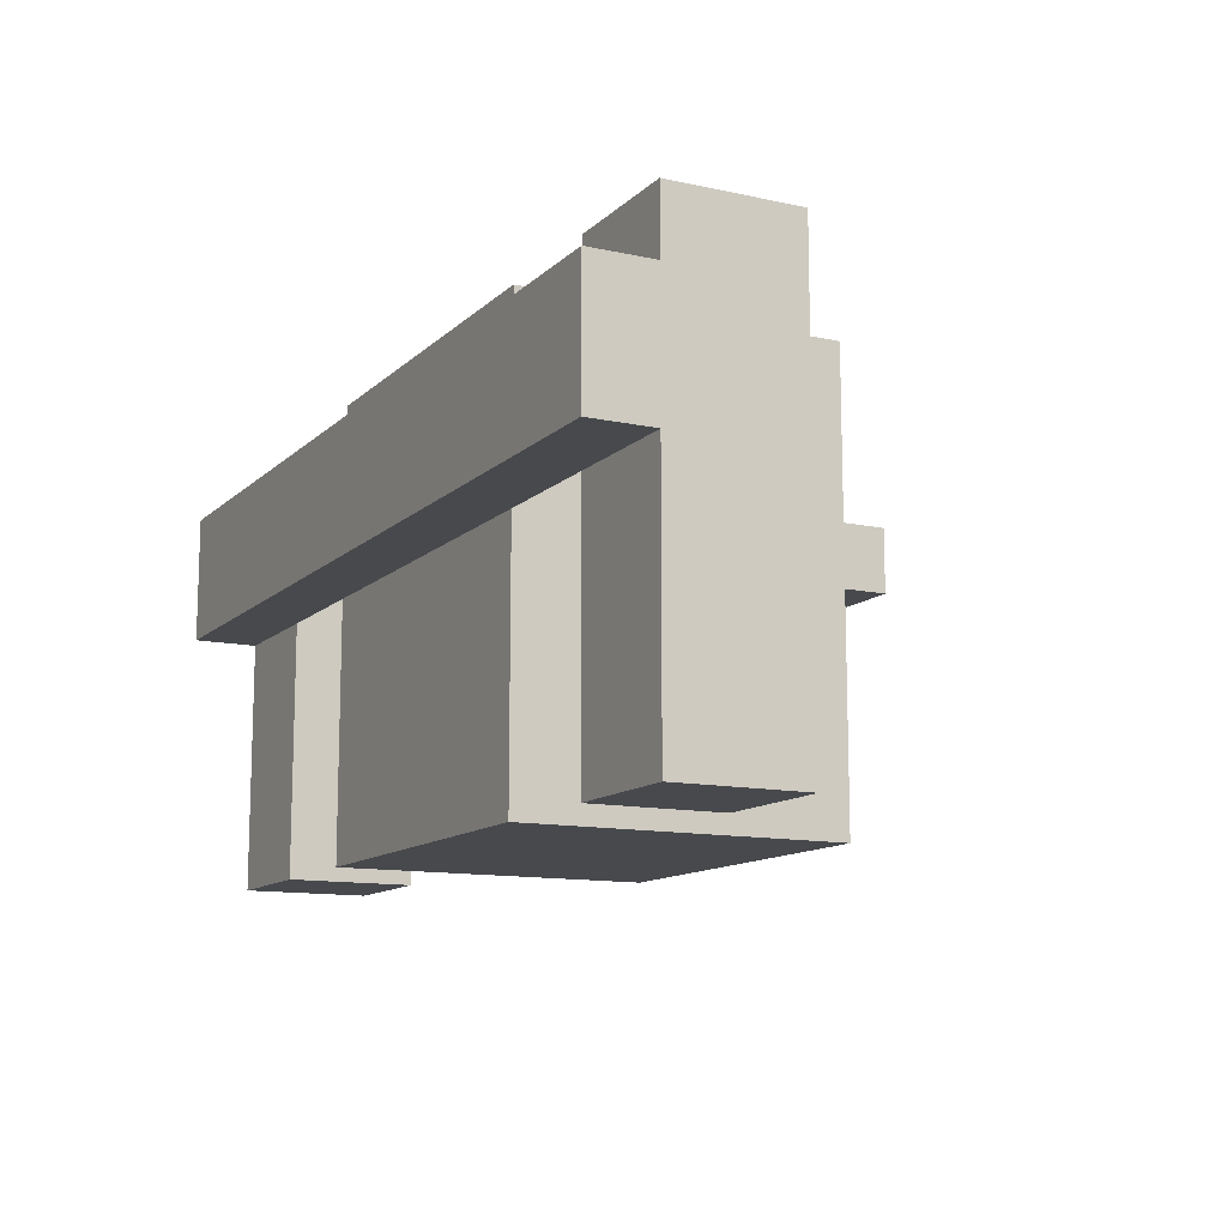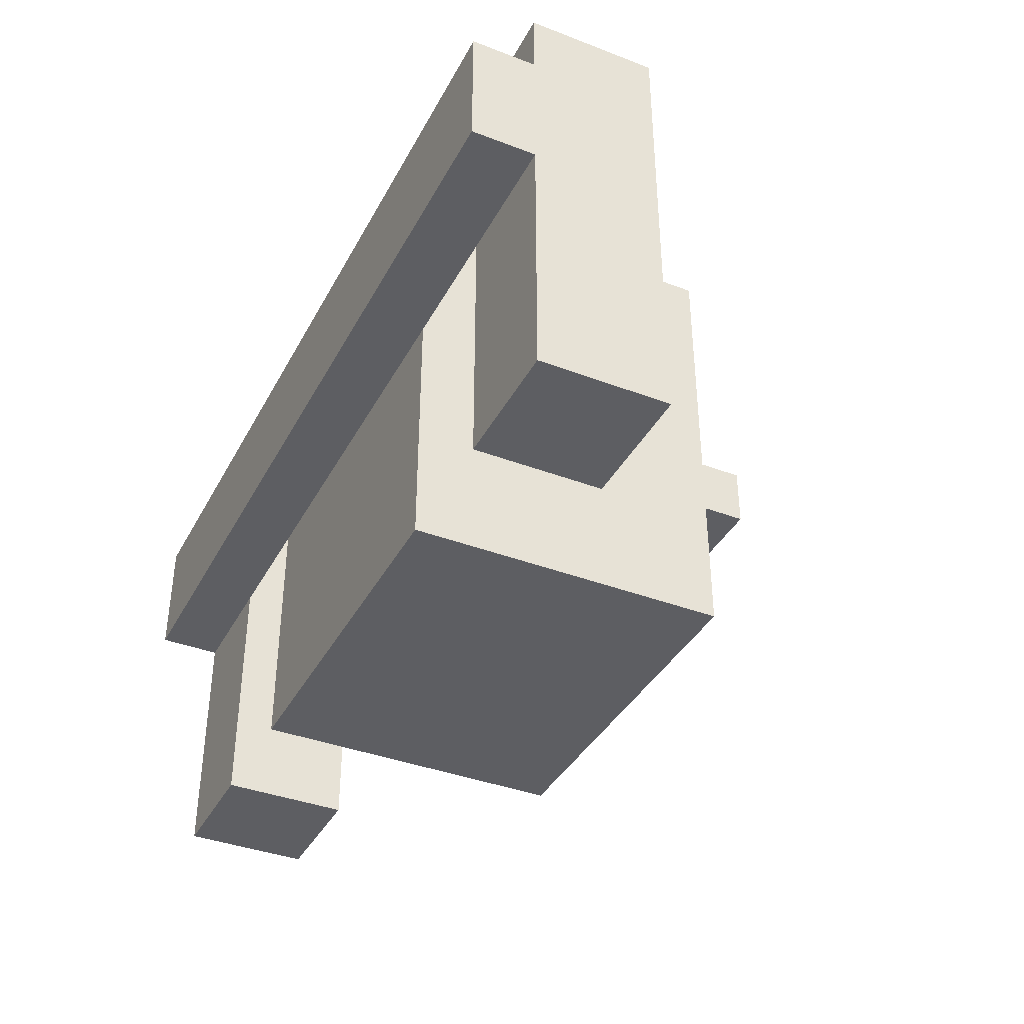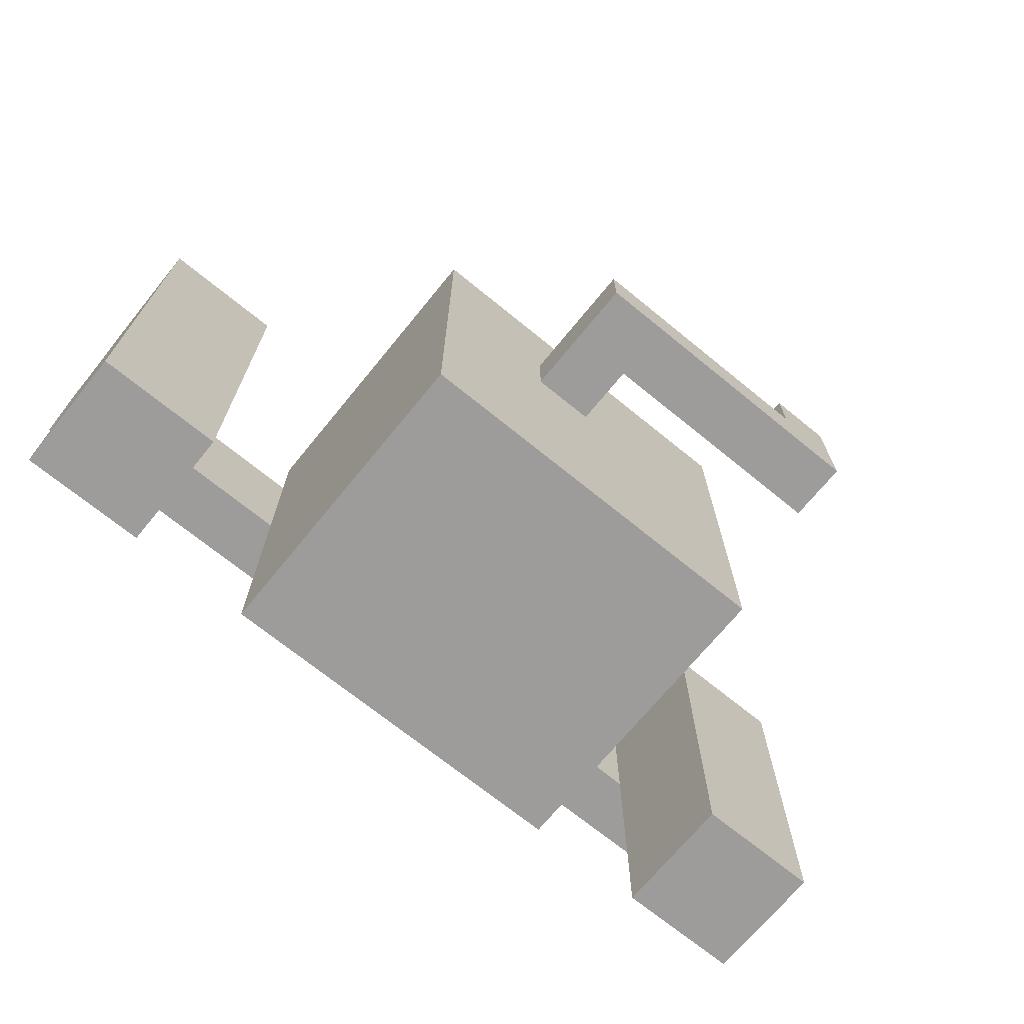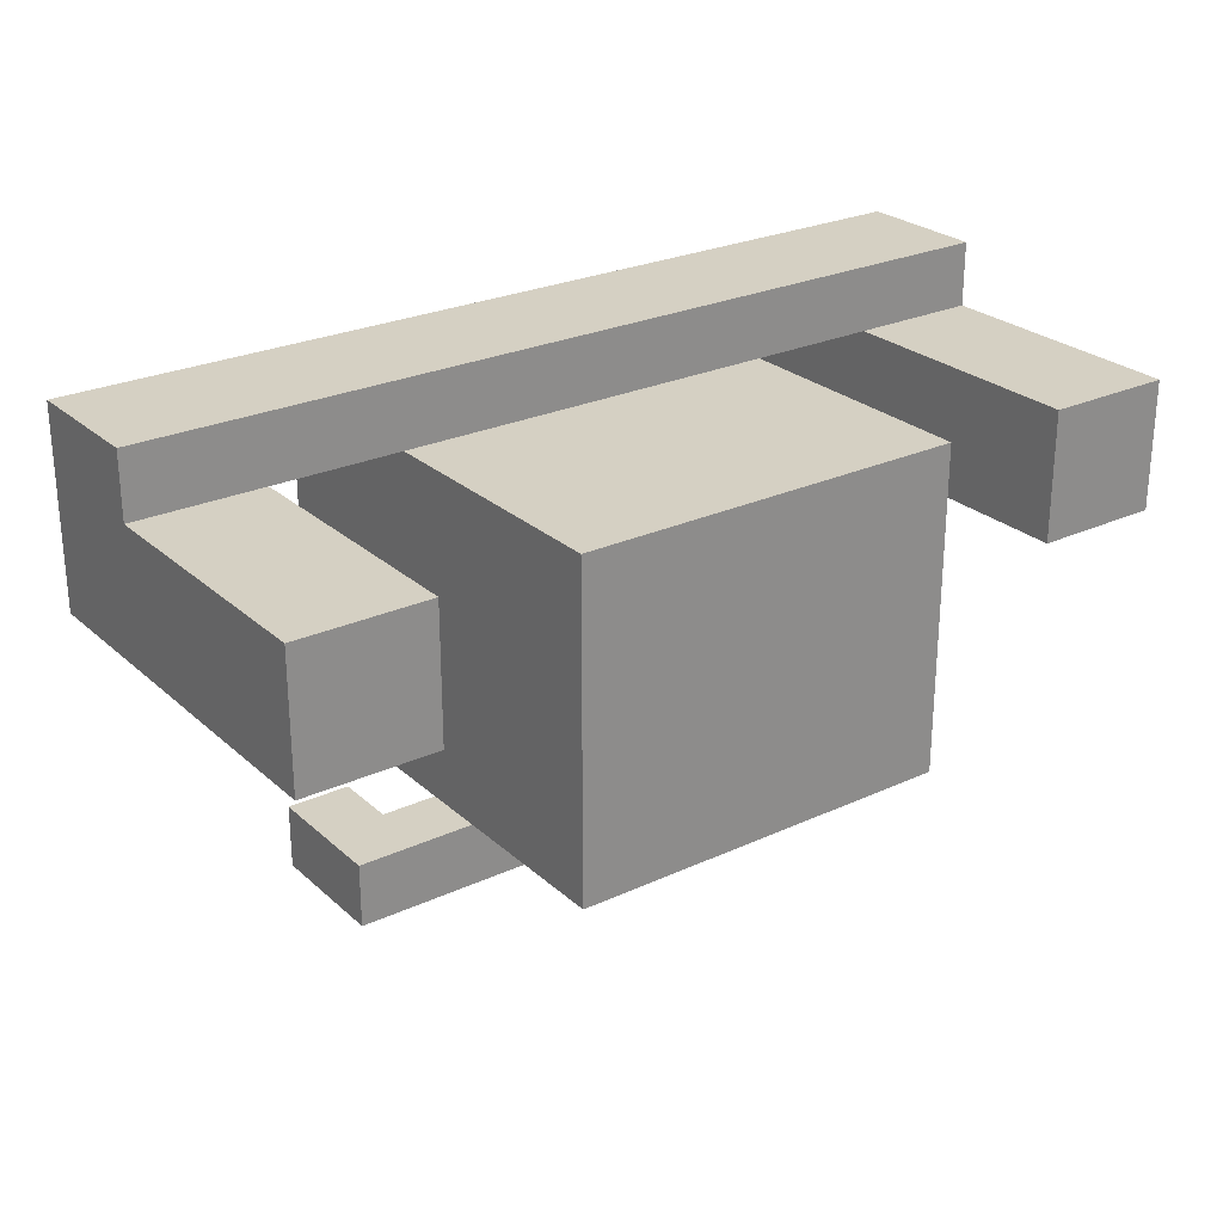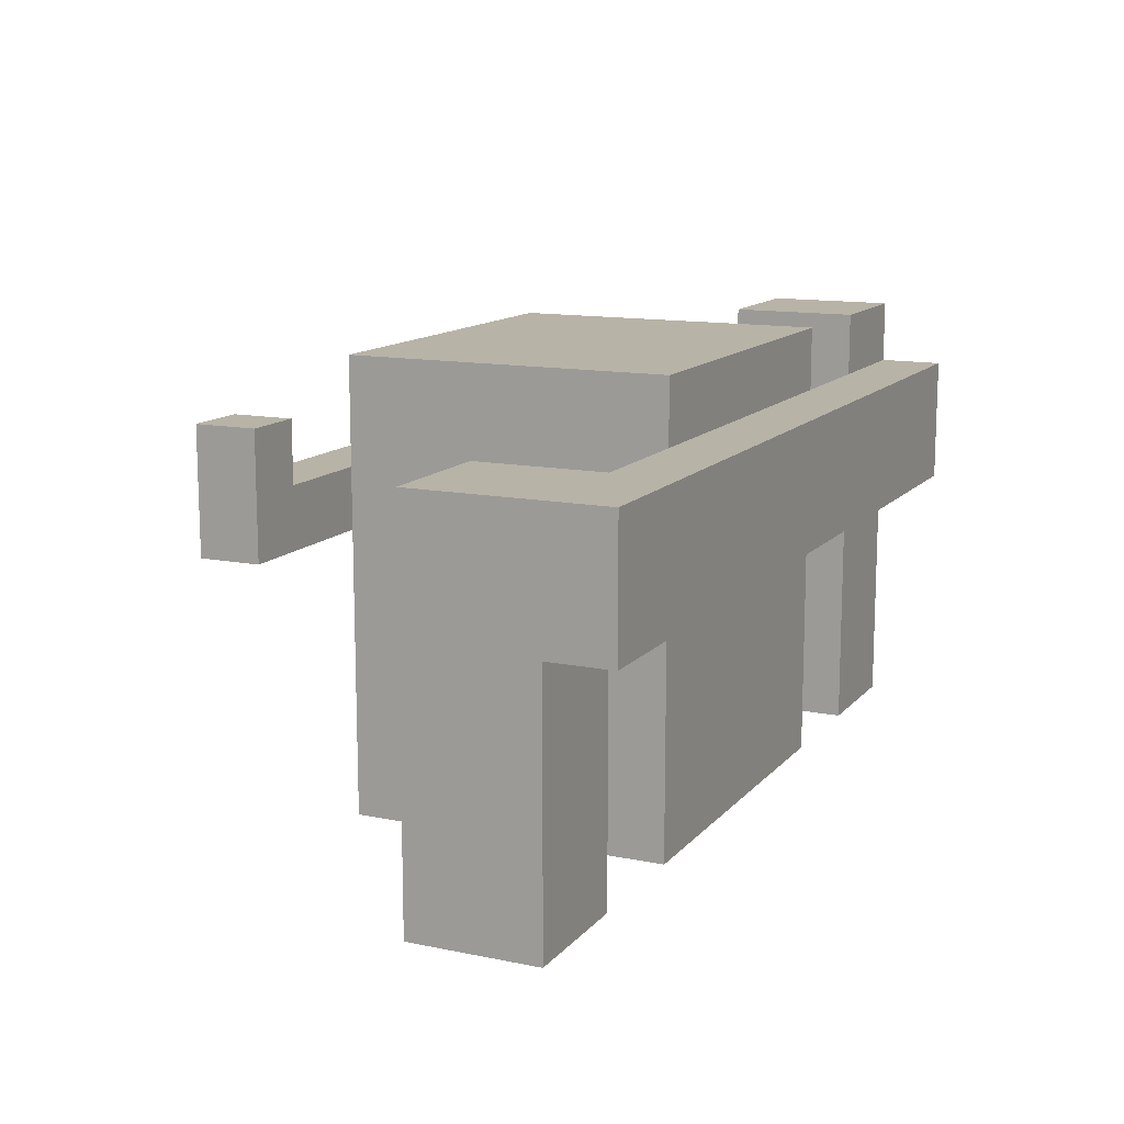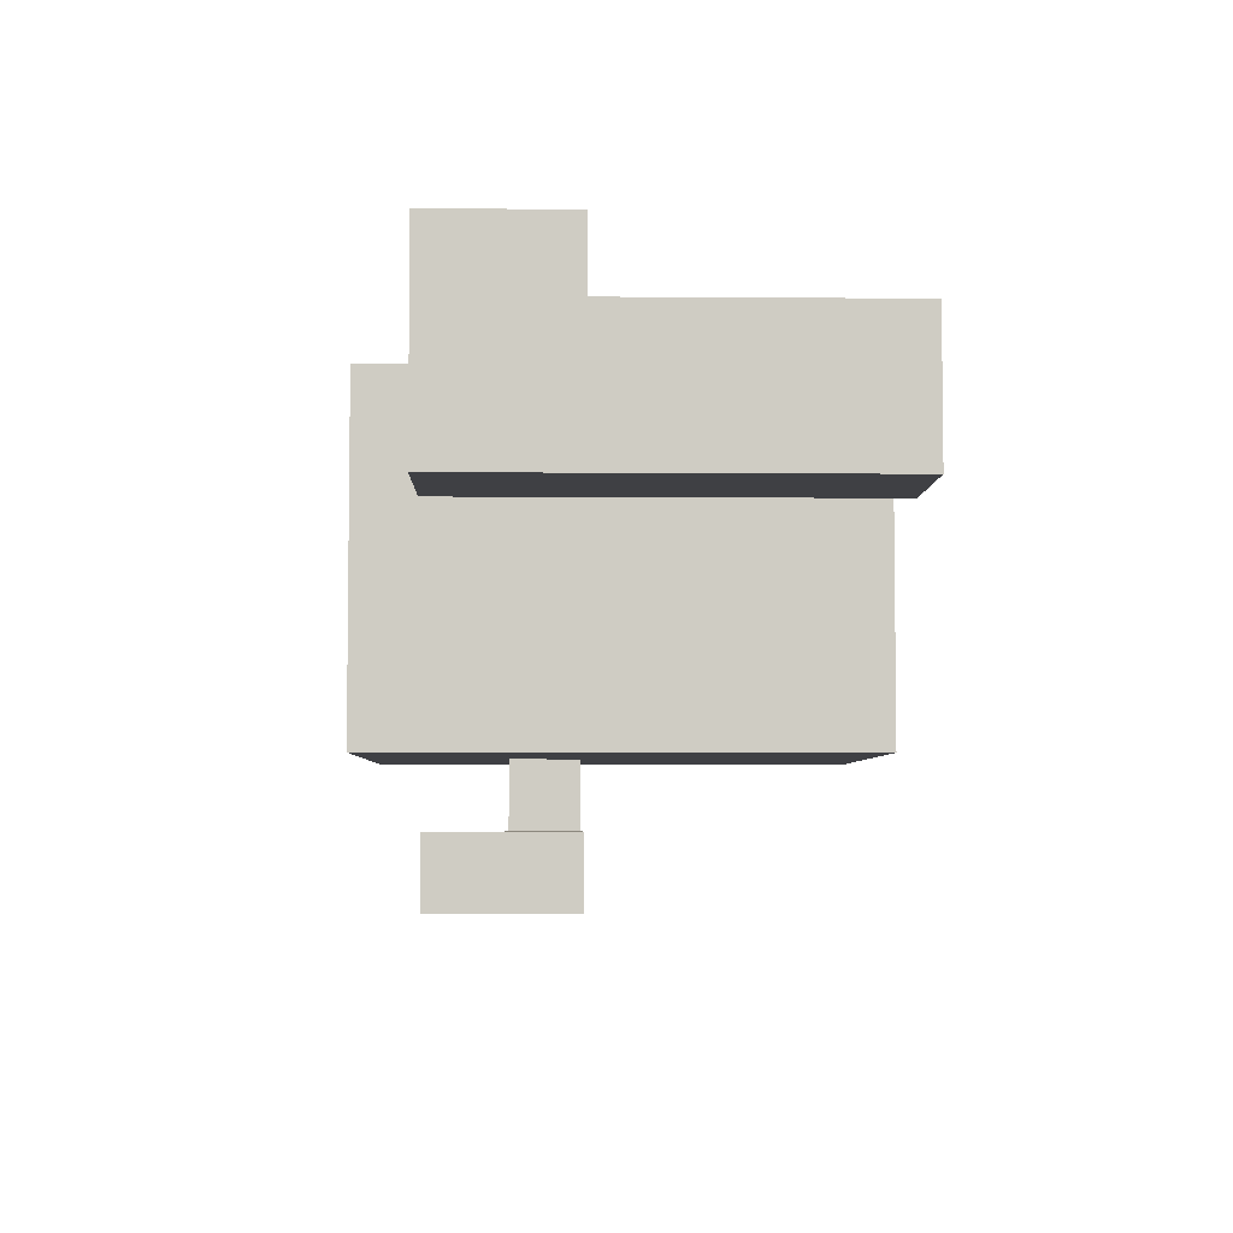
<metadata>
{"format":"obj","ext":"obj","renderer":"f3d","projection":"perspective","resolution":1024,"background":"white","views":[{"elev":-12.1,"azim":62.8,"up":"+Y"},{"elev":-38.4,"azim":64.3,"up":"+Y"},{"elev":-70.2,"azim":140.8,"up":"+Y"},{"elev":26.0,"azim":-36.1,"up":"+Z"},{"elev":12.9,"azim":-65.0,"up":"+Y"},{"elev":-5.0,"azim":-91.4,"up":"+Z"}]}
</metadata>
<code>
o node_0_0_0.007
v -0.1875 -0.1875 -0.0625
v -0.1875 -0.1875 -0
v 0.0625 -0.1875 -0
v 0.0625 -0.1875 -0.0625
v -0.25 -0.125 -0.0625
v -0.25 -0.125 -0
v -0.1875 -0.125 -0
v -0.1875 -0.125 -0.0625
v 0 -0.1875 -0
v 0 -0.1875 0.0625
v 0.0625 -0.1875 0.0625
v -0.1875 -0.0625 0.0625
v -0.1875 -0.0625 0.375
v 0.1875 -0.0625 0.375
v 0.1875 -0.0625 0.0625
v -0.4375 -0.125 0.25
v -0.4375 -0.125 0.4375
v -0.3125 -0.125 0.4375
v -0.3125 -0.125 0.25
v 0.3125 -0.0625 0.25
v 0.3125 -0.0625 0.375
v 0.4375 -0.0625 0.375
v 0.4375 -0.0625 0.25
v -0.3125 -0.125 0.375
v 0.4375 -0.125 0.4375
v 0.4375 -0.125 0.375
v 0.0625 -0.25 -0.0625
v 0.0625 -0.25 -0
v -0.25 -0.25 -0
v -0.25 -0.25 -0.0625
v 0.0625 -0.25 0.0625
v 0 -0.25 0.0625
v 0 -0.25 -0
v 0.1875 -0.5 0.0625
v 0.1875 -0.5 0.375
v -0.1875 -0.5 0.375
v -0.1875 -0.5 0.0625
v 0.4375 -0.5 0.25
v 0.4375 -0.5 0.375
v 0.3125 -0.5 0.375
v 0.3125 -0.5 0.25
v -0.3125 -0.5 0.25
v -0.3125 -0.5 0.375
v -0.4375 -0.5 0.375
v -0.4375 -0.5 0.25
v 0.4375 -0.25 0.375
v 0.4375 -0.25 0.4375
v -0.4375 -0.25 0.4375
v -0.4375 -0.25 0.375
v -0.4375 -0.125 0.375
v -0.25 -0.1875 -0.0625
v -0.1875 -0.25 0.0625
v 0.1875 -0.25 0.0625
v 0.0625 -0.0625 0.0625
v 0 -0.0625 0.0625
v 0.1875 -0.25 0.375
v 0.1875 -0.125 0.375
v 0.3125 -0.125 0.375
v 0.3125 -0.25 0.375
v -0.3125 -0.25 0.375
v -0.1875 -0.125 0.375
v -0.1875 -0.25 0.375
v -0.25 -0.1875 -0
g node_0_0_0.007_node_0_0_0.007_default:steelblock.006
f 1 2 3 4
f 5 6 7 8
f 9 10 11 3
f 27 28 29 30
f 28 31 32 33
f 30 29 6 5
f 33 32 10 9
f 4 11 31 27
f 8 7 2 1
f 30 51 4 27
f 51 5 8 1
f 33 9 63 29
f 2 7 6 63
g node_0_0_0.007_node_0_0_0.007_default:stone.001
f 12 13 14 15
f 34 35 36 37
f 37 36 13 12
f 15 14 35 34
f 37 52 53 34
f 31 54 15 53
f 52 12 55 32
f 10 55 54 11
f 35 56 62 36
f 57 14 13 61
g node_0_0_0.007_node_0_0_0.007_wool:grey.007
f 16 17 18 19
f 20 21 22 23
f 24 18 25 26
f 38 39 40 41
f 42 43 44 45
f 46 47 48 49
f 41 40 21 20
f 45 44 50 16
f 49 48 17 50
f 23 22 39 38
f 19 24 43 42
f 26 25 47 46
f 41 20 23 38
f 45 16 19 42
f 56 57 58 59
f 60 24 61 62
f 39 46 59 40
f 43 60 49 44
f 26 22 21 58
f 47 25 17 48

</code>
